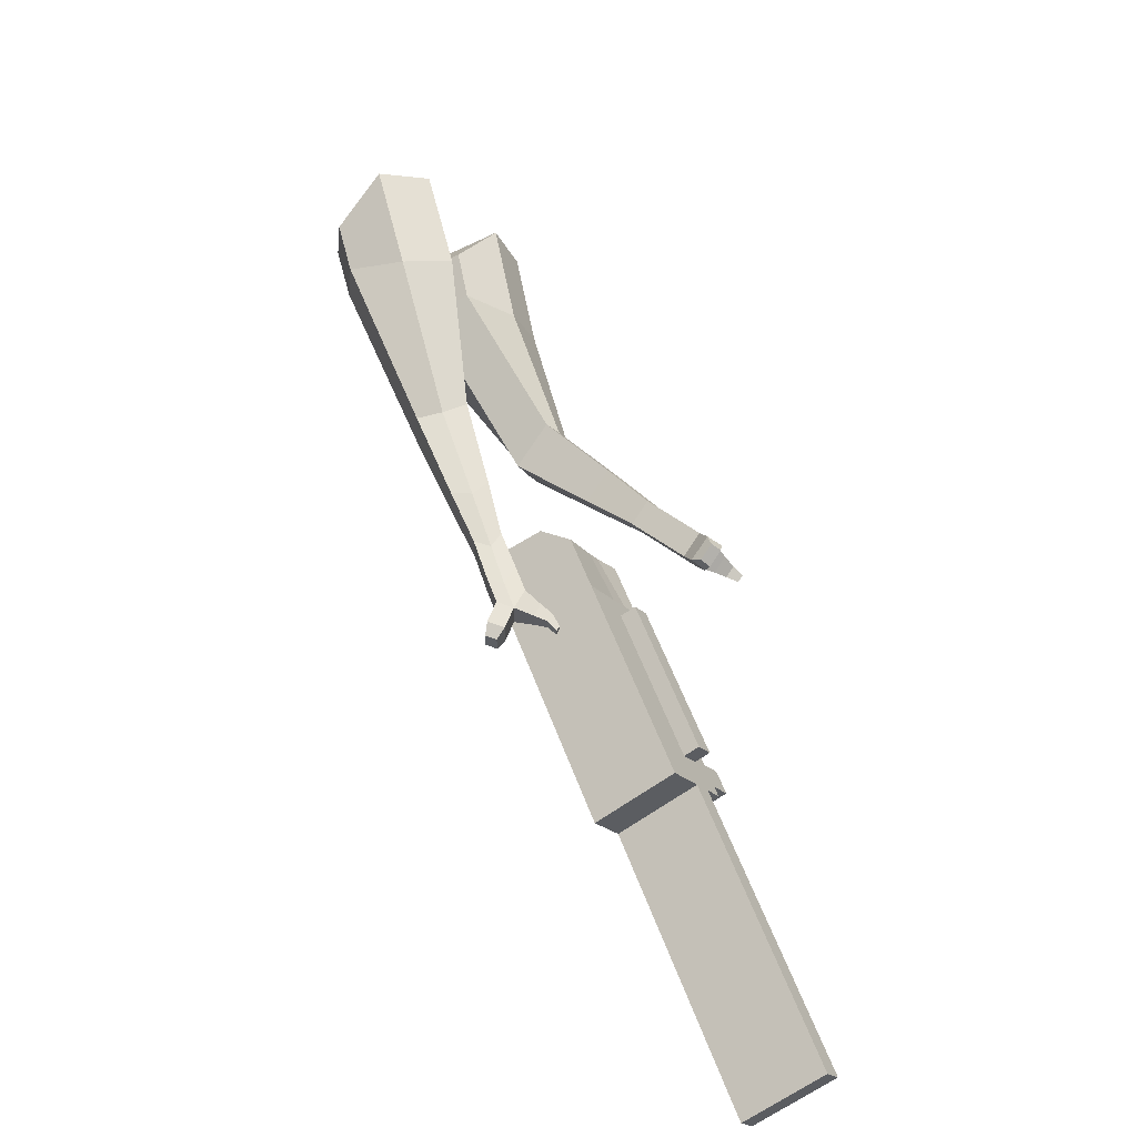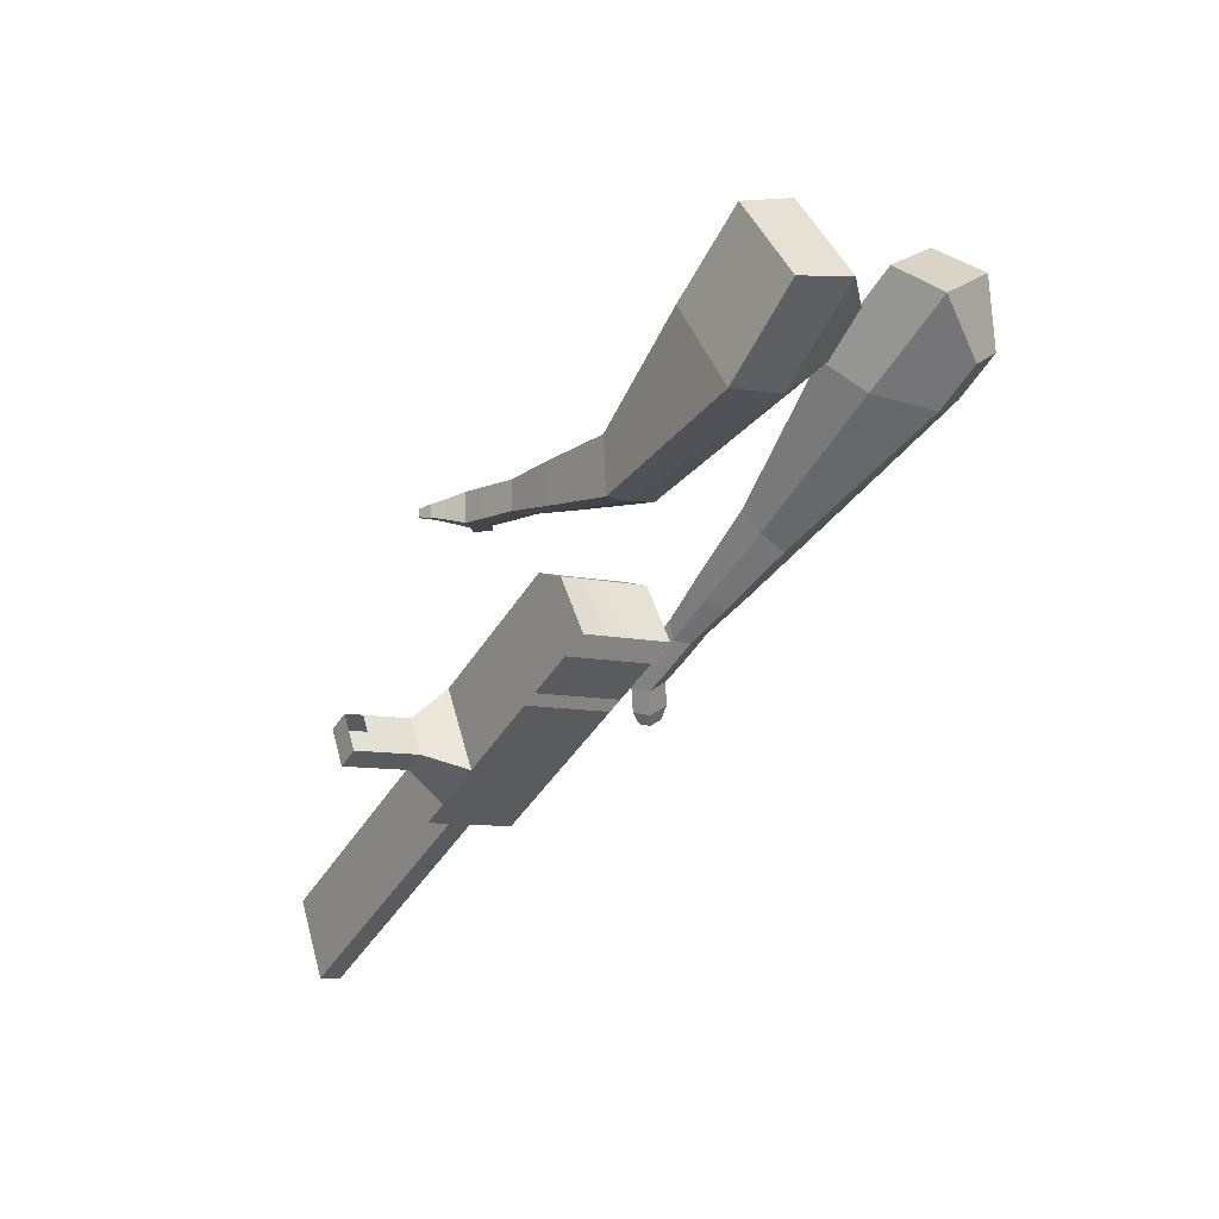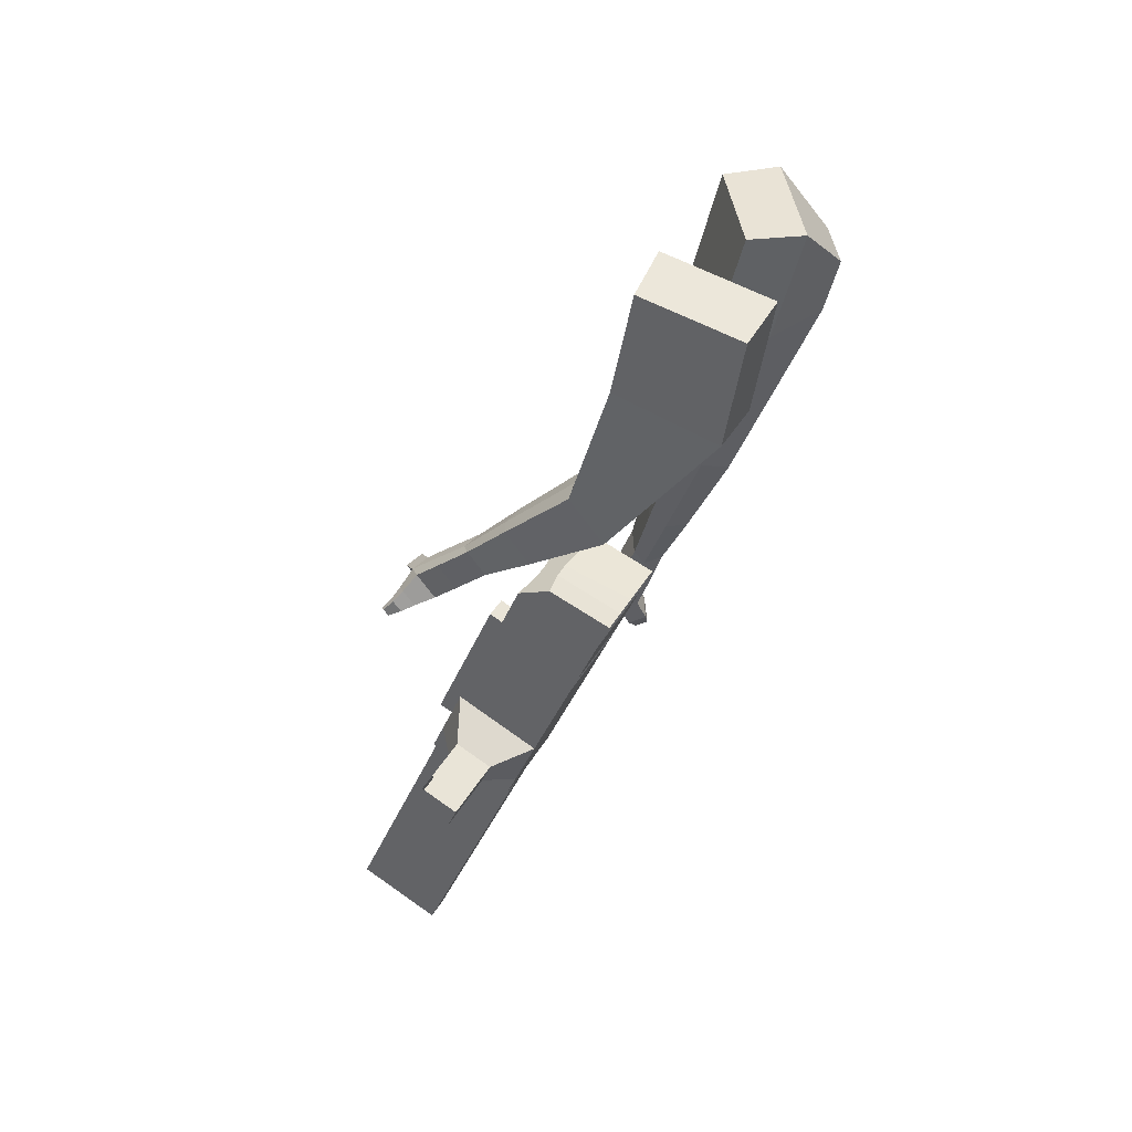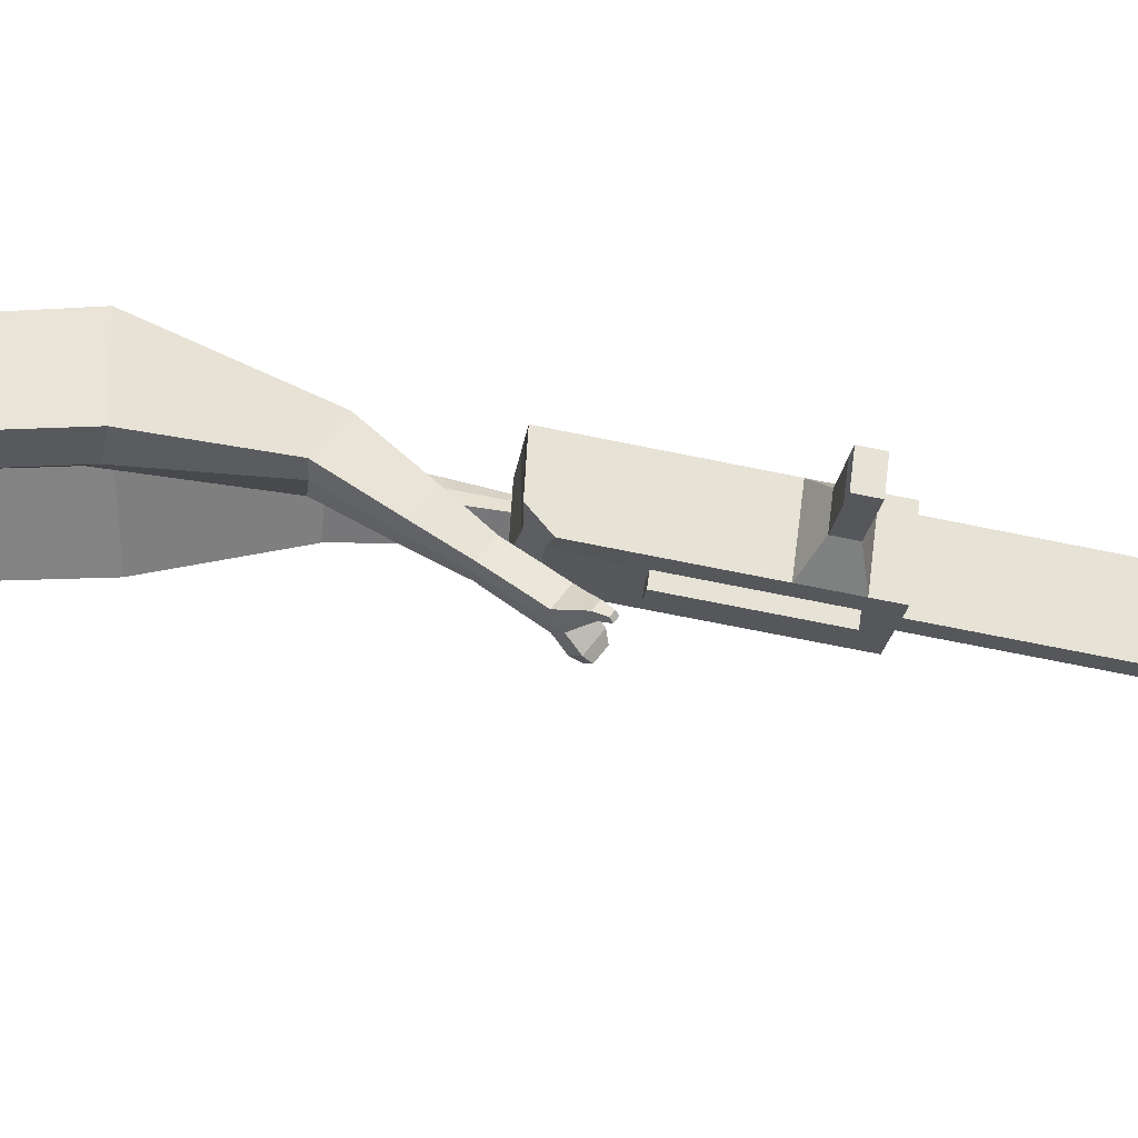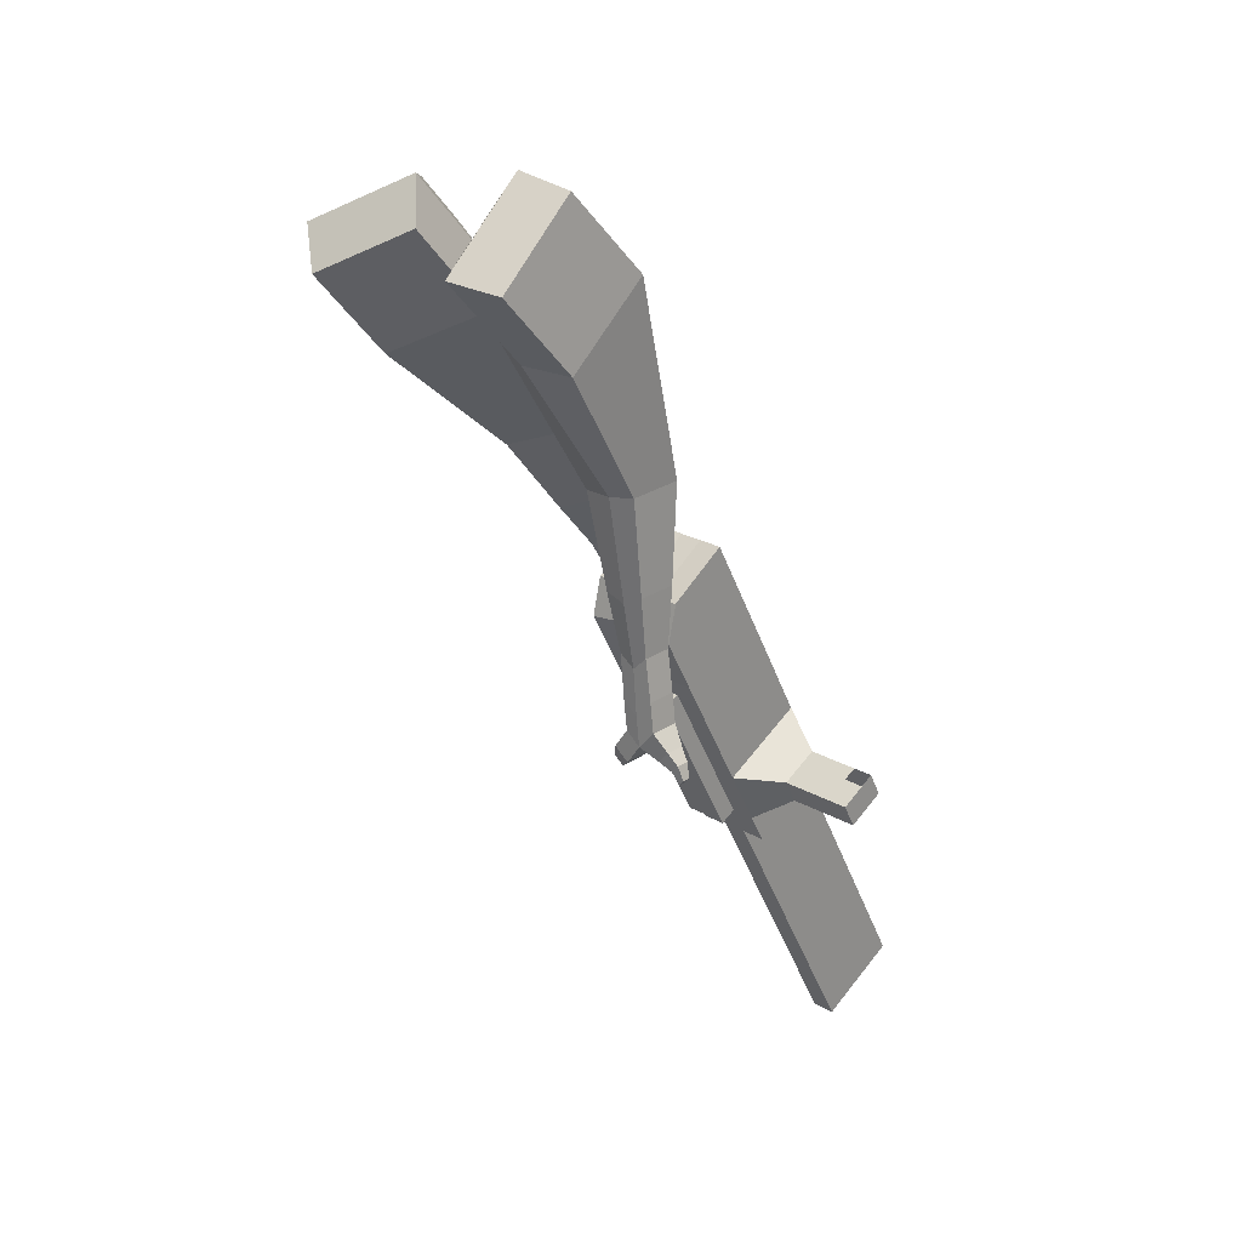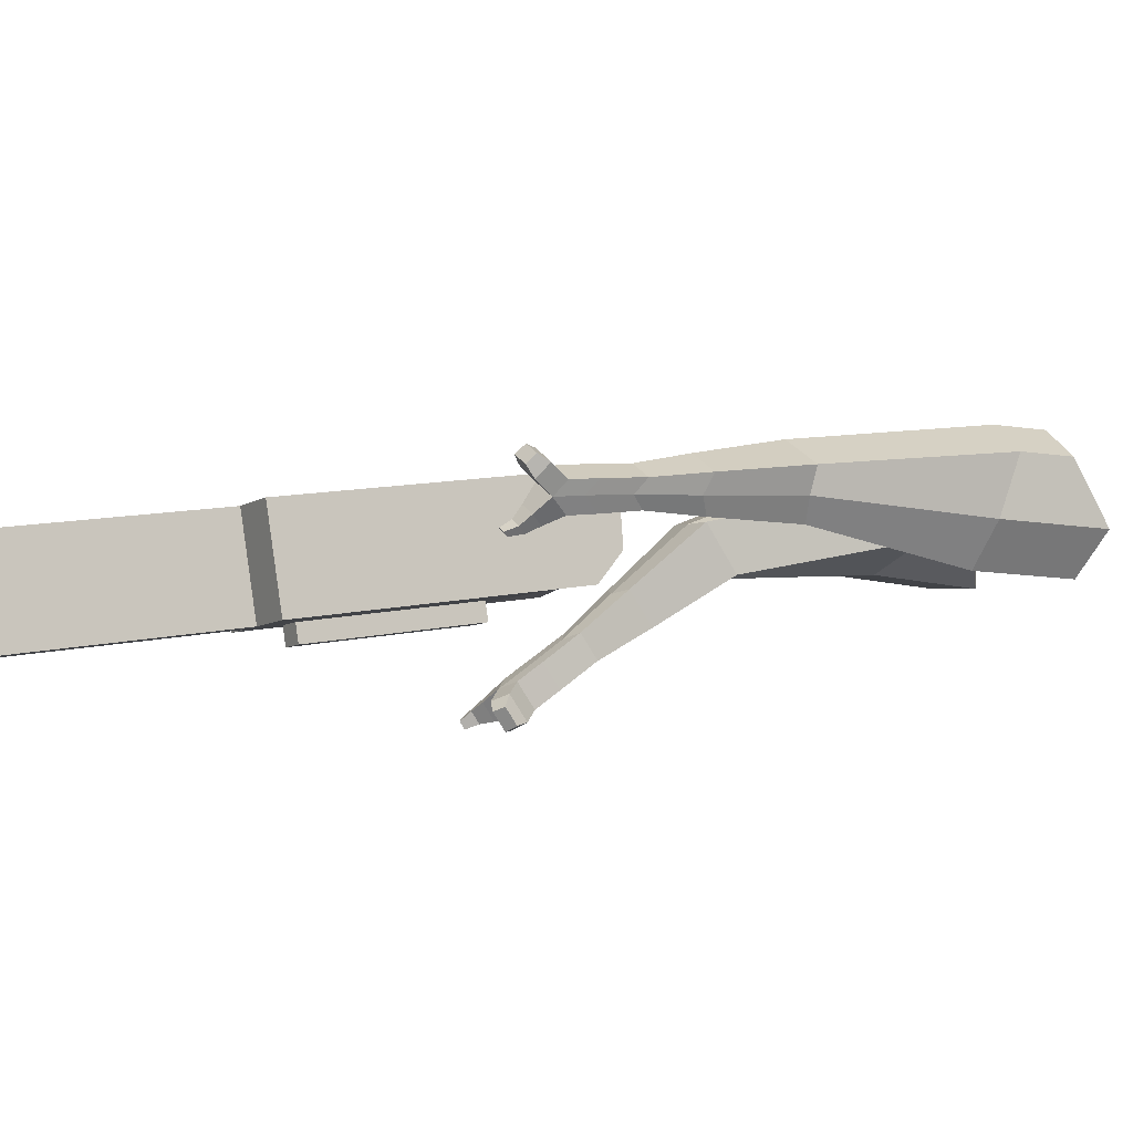
<metadata>
{"format":"obj","ext":"obj","renderer":"f3d","projection":"perspective","resolution":1024,"background":"white","views":[{"elev":-54.3,"azim":-59.8,"up":"+Z"},{"elev":51.5,"azim":158.2,"up":"+Z"},{"elev":73.8,"azim":118.2,"up":"+Z"},{"elev":-29.2,"azim":53.0,"up":"+Y"},{"elev":66.8,"azim":31.4,"up":"+Z"},{"elev":-4.2,"azim":-149.1,"up":"+Y"}]}
</metadata>
<code>
o Cube.046_Cube.010
v 340.1 456.5 -1044
v 315.5 238.3 -1025
v 443.4 427.9 -1237
v 418.7 209.7 -1218
v 147 469 -1150
v 122.3 250.9 -1131
v 250.2 440.4 -1342
v 225.5 222.3 -1323
v 198 495.9 -779.3
v 173.4 277.7 -760.1
v -19.81 290.3 -865.4
v 4.838 508.4 -884.6
v 133.7 513.7 -659.2
v 109 295.6 -640
v -84.13 308.1 -745.4
v -59.48 526.3 -764.6
v 95.69 524.3 -588.3
v 84.26 363.8 -586.1
v -108.9 376.3 -691.5
v -97.48 536.8 -693.7
v 220.2 489.8 -820.6
v 195.5 271.6 -801.4
v 27.01 502.3 -926
v 2.365 284.1 -906.8
v 406.9 438 -1169
v 382.3 219.8 -1150
v 213.7 450.5 -1274
v 189.1 232.4 -1255
v 346.8 434.2 -1290
v 322.1 216 -1271
v 243.5 462.8 -1097
v 218.9 244.6 -1078
v 101.4 502.2 -832
v 76.78 284 -812.7
v 37.1 520 -711.9
v 16.29 312.4 -679.7
v -0.8925 530.5 -641
v -0.4234 358.4 -643.3
v 98.95 277.8 -854.1
v 123.6 496 -873.3
v 285.7 226.1 -1203
v 310.3 444.3 -1222
v 395.1 431 -1263
v 267.2 241.5 -1052
v 125.1 280.9 -786.4
v 48.85 310.3 -661.9
v 32.14 356.3 -625.5
v 171.9 492.9 -847
v 358.6 441.1 -1195
v 370.4 212.8 -1244
v 291.8 459.6 -1071
v 149.7 499 -805.6
v 85.4 516.9 -685.6
v 47.4 527.4 -614.7
v 147.2 274.7 -827.8
v 334 222.9 -1176
v 142.6 233.9 -824.2
v 94.34 237 -850.5
v 329.4 182.1 -1173
v 281.1 185.2 -1199
v 214.3 203.7 -1074
v 262.6 200.6 -1048
v 462.9 377 -1085
v 433.3 385.2 -1029
v 422.4 288.7 -1021
v 452 280.5 -1076
v 504.6 374.3 -1062
v 475.1 382.5 -1007
v 464.2 286 -998.2
v 493.7 277.8 -1053
v 568.5 370.2 -1027
v 538.9 378.3 -971.8
v 528 281.9 -963.3
v 557.6 273.7 -1018
v 609.6 367.5 -1005
v 580.1 375.7 -949.4
v 569.2 279.2 -940.9
v 598.7 271 -996
v 709.5 118.8 -1877
v 661.2 122 -1903
v 685.9 340.1 -1923
v 734.2 337 -1896
f 25 26 4 3
f 29 30 8 7
f 27 28 6 5
f 22 21 9 10
f 42 27 5 31
f 56 26 2 44
f 10 9 13 14
f 55 22 10 45
f 23 24 11 12
f 46 14 18 47
f 45 10 14 46
f 12 11 15 16
f 33 12 16 35
f 54 47 18 17
f 16 15 19 20
f 14 13 17 18
f 5 6 24 23
f 44 2 22 55
f 31 5 23 40
f 2 1 21 22
f 50 4 26 56
f 29 7 27 42
f 7 8 28 27
f 26 25 63 66
f 43 29 42 49
f 8 30 41 28
f 51 31 40 48
f 6 32 39 24
f 20 19 38 37
f 52 33 35 53
f 11 34 36 15
f 15 36 38 19
f 24 39 34 11
f 28 41 32 6
f 49 42 31 51
f 30 29 81 80
f 3 4 50 43
f 25 49 51 1
f 9 52 53 13
f 1 51 48 21
f 3 43 49 25
f 30 50 56 41
f 32 41 60 61
f 37 38 47 54
f 34 45 46 36
f 36 46 47 38
f 39 55 45 34
f 55 39 58 57
f 61 62 57 58
f 60 59 62 61
f 39 32 61 58
f 44 55 57 62
f 41 56 59 60
f 56 44 62 59
f 66 63 67 70
f 1 2 65 64
f 2 26 66 65
f 25 1 64 63
f 69 70 74 73
f 64 65 69 68
f 65 66 70 69
f 63 64 68 67
f 73 74 78 77
f 67 68 72 71
f 70 67 71 74
f 68 69 73 72
f 76 77 78 75
f 71 72 76 75
f 74 71 75 78
f 82 79 80 81
f 50 30 80 79
f 43 50 79 82
f 29 43 82 81
o Cube.048_Cube.024
v -564 470.3 182.3
v -727.6 342.7 58.51
v -423 479.6 -13.7
v -587 353.2 -136.6
v -677.8 646.5 36.19
v -761.7 581 -27.28
v -605.5 651.2 -64.31
v -689.2 586.2 -127.6
v -368.6 432.2 -437.1
v -271.2 491.6 -382.1
v -317.4 603 -420.5
v -414.8 543.7 -475.5
v -248.8 438.8 -617.4
v -177.3 482.4 -577
v -211.2 564.3 -605.2
v -282.8 520.7 -645.7
v -173 445.7 -730
v -120.7 477.5 -700.5
v -145.6 537.4 -721.1
v -197.9 505.5 -750.7
v -482.7 585.3 -29.09
v -656.5 451.4 -159.6
v -632.5 575.4 179
v -806.2 439.9 47.57
v -288.4 548.7 -404.3
v -391.7 485.7 -462.8
v -182.1 523.3 -605.8
v -258.1 477 -648.8
v -117.3 506.4 -732.9
v -172.8 472.6 -764.3
v -122.4 435.6 -808.7
v -70.08 467.4 -779.1
v -63.57 500.7 -821.6
v -119.1 466.8 -853
v -144.6 499.1 -837.9
v -92.32 531 -808.3
v -86.45 429.5 -865.7
v -34.15 461.3 -836.1
v -27.64 494.6 -878.6
v -83.16 460.7 -910
v -108.7 493 -894.8
v -56.39 524.9 -865.2
v -46.24 409.9 -887.8
v -12.58 430.4 -868.8
v -8.39 451.8 -896.1
v -44.13 430 -916.3
v -74.36 489.7 -956.8
v -99.89 522 -941.6
v -47.59 553.8 -912
v -18.84 523.5 -925.4
v -19.58 395.2 -902.8
v 3.115 409.1 -889.9
v 5.939 423.5 -908.4
v -18.15 408.8 -922
v 4.673 389.3 -926.6
v 18.86 398 -918.6
v 20.62 407 -930.1
v 5.564 397.8 -938.6
v -64.86 516.2 -974.4
v -81.83 537.7 -964.3
v -47.06 558.9 -944.6
v -27.95 538.7 -953.5
v -295.7 595 361.1
v -290.7 354.3 339.8
v -159.8 623.7 149.2
v -160 375 137.5
v -465.9 548.7 176.1
v -463.3 425.3 165.1
v -397.4 563 69.68
v -396.3 435.9 61.45
v -16.23 358.4 -186.7
v 19.83 463.2 -250.1
v -87.66 459.9 -316.9
v -123.7 354.8 -253.5
v 69.75 246.3 -350.8
v 96.5 321.9 -398
v 17.48 319.3 -447.1
v -9.276 243.6 -399.9
v 122.4 177.7 -455.7
v 142 233 -490.1
v 84.22 231.1 -526
v 64.67 175.8 -491.6
v -271.2 633.6 99.42
v -271.4 369.7 86.97
v -415.5 603.2 324.3
v -410.1 347.7 301.7
v -29.98 459.4 -290
v -68.61 350.1 -221.9
v 66.17 312 -436.9
v 37.77 231.7 -386.8
v 125.7 217.9 -527.7
v 105 159.2 -491.1
v 167.1 123.1 -518
v 186.7 178.4 -552.4
v 169.9 157.4 -599.7
v 149.1 98.75 -563.1
v 108.9 116.2 -562.1
v 128.5 171.5 -596.5
v 198.1 83.8 -563.4
v 217.6 139.1 -597.9
v 200.9 118.1 -645.1
v 180.1 59.45 -608.6
v 139.9 76.89 -607.5
v 159.4 132.2 -642
v 241.3 70.33 -584.5
v 253.9 105.9 -606.6
v 243.1 92.43 -637
v 229.7 54.65 -613.5
v 167.8 33.89 -656.5
v 127.6 51.33 -655.5
v 147.1 106.6 -690
v 188.6 92.58 -693.1
v 271 60.47 -597.5
v 279.5 84.46 -612.4
v 272.2 75.37 -632.9
v 263.2 49.91 -617.1
v 293.2 45.76 -619.4
v 298.5 60.75 -628.8
v 293.9 55.07 -641.6
v 288.3 39.15 -631.7
v 157.8 32.59 -688.2
v 131.1 44.19 -687.5
v 144.1 80.95 -710.4
v 171.6 71.61 -712.5
f 83 84 86 85
f 90 89 93 94
f 89 90 88 87
f 105 106 84 83
f 103 89 87 105
f 104 86 84 106
f 94 93 97 98
f 103 85 92 107
f 104 90 94 108
f 85 86 91 92
f 110 98 102 112
f 107 92 96 109
f 108 94 98 110
f 92 91 95 96
f 101 111 115 118
f 96 95 99 100
f 98 97 101 102
f 109 96 100 111
f 97 109 111 101
f 100 99 113 114
f 91 108 110 95
f 93 107 109 97
f 95 110 112 99
f 86 104 108 91
f 89 103 107 93
f 90 104 106 88
f 85 103 105 83
f 87 88 106 105
f 117 118 124 123
f 113 116 122 119
f 102 101 118 117
f 111 100 114 115
f 99 112 116 113
f 112 102 117 116
f 124 121 132 131
f 120 119 125 126
f 115 114 120 121
f 118 115 121 124
f 116 117 123 122
f 114 113 119 120
f 128 127 135 136
f 119 122 128 125
f 121 120 126 127
f 122 121 127 128
f 131 132 144 143
f 122 123 130 129
f 123 124 131 130
f 121 122 129 132
f 136 135 139 140
f 127 126 134 135
f 125 128 136 133
f 126 125 133 134
f 138 137 140 139
f 135 134 138 139
f 133 136 140 137
f 134 133 137 138
f 144 141 142 143
f 129 130 142 141
f 132 129 141 144
f 130 131 143 142
f 145 146 148 147
f 152 151 155 156
f 151 152 150 149
f 167 168 146 145
f 165 151 149 167
f 166 148 146 168
f 156 155 159 160
f 165 147 154 169
f 166 152 156 170
f 147 148 153 154
f 172 160 164 174
f 169 154 158 171
f 170 156 160 172
f 154 153 157 158
f 163 173 177 180
f 158 157 161 162
f 160 159 163 164
f 171 158 162 173
f 159 171 173 163
f 162 161 175 176
f 153 170 172 157
f 155 169 171 159
f 157 172 174 161
f 148 166 170 153
f 151 165 169 155
f 152 166 168 150
f 147 165 167 145
f 149 150 168 167
f 179 180 186 185
f 175 178 184 181
f 164 163 180 179
f 173 162 176 177
f 161 174 178 175
f 174 164 179 178
f 186 183 194 193
f 182 181 187 188
f 177 176 182 183
f 180 177 183 186
f 178 179 185 184
f 176 175 181 182
f 190 189 197 198
f 181 184 190 187
f 183 182 188 189
f 184 183 189 190
f 193 194 206 205
f 184 185 192 191
f 185 186 193 192
f 183 184 191 194
f 198 197 201 202
f 189 188 196 197
f 187 190 198 195
f 188 187 195 196
f 200 199 202 201
f 197 196 200 201
f 195 198 202 199
f 196 195 199 200
f 206 203 204 205
f 191 192 204 203
f 194 191 203 206
f 192 193 205 204

</code>
